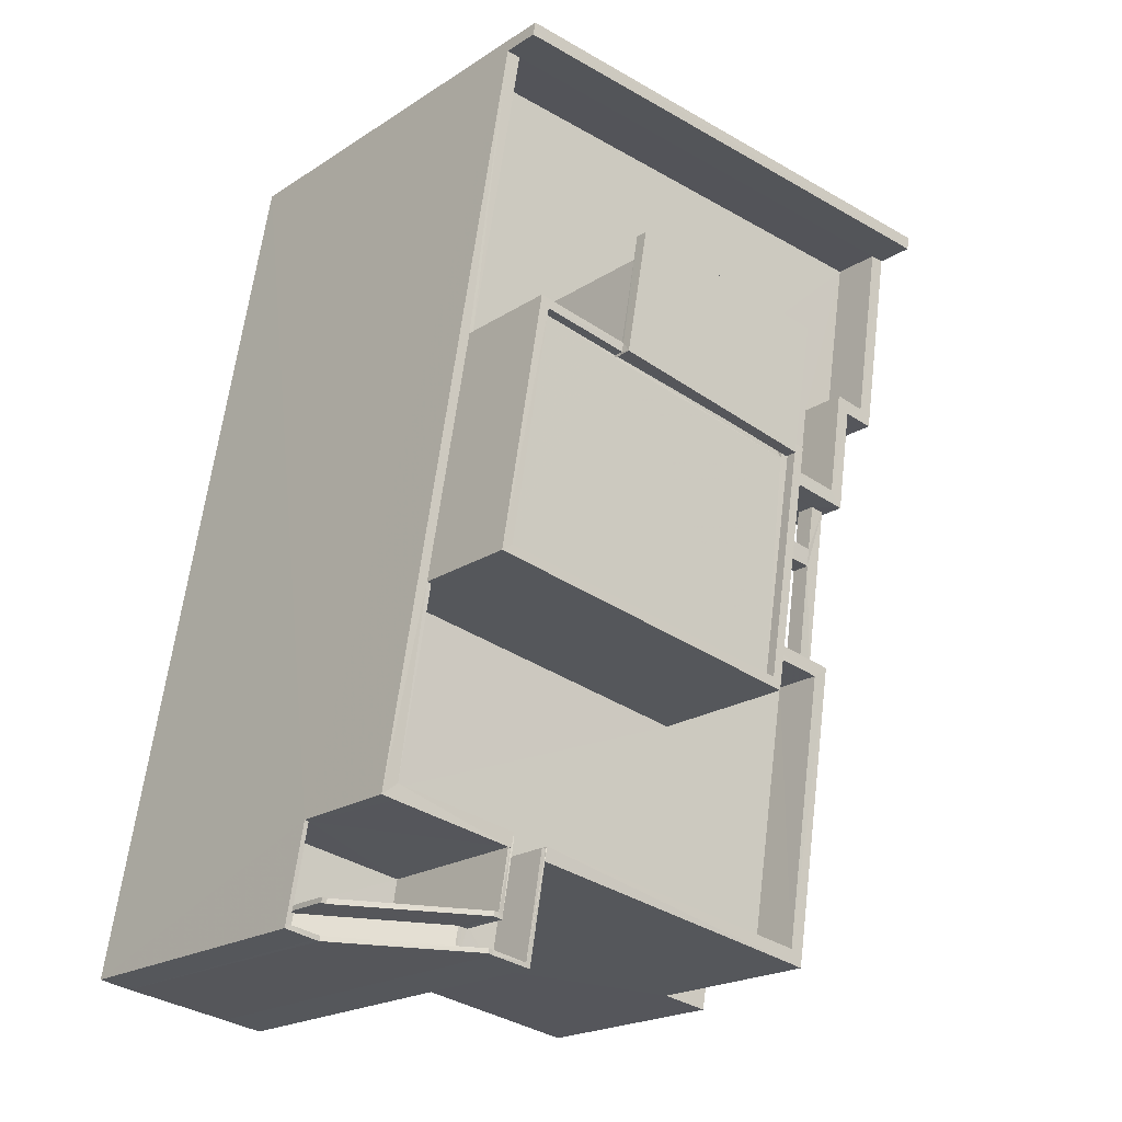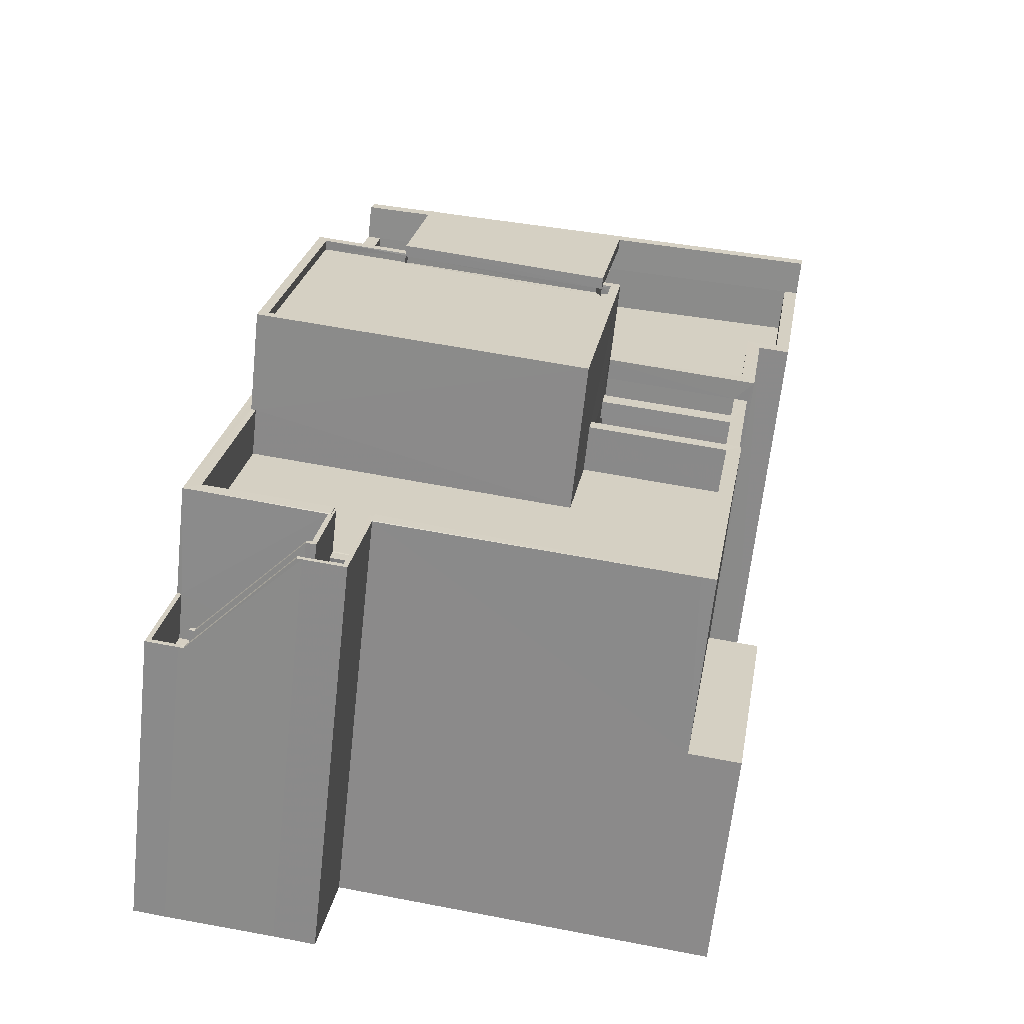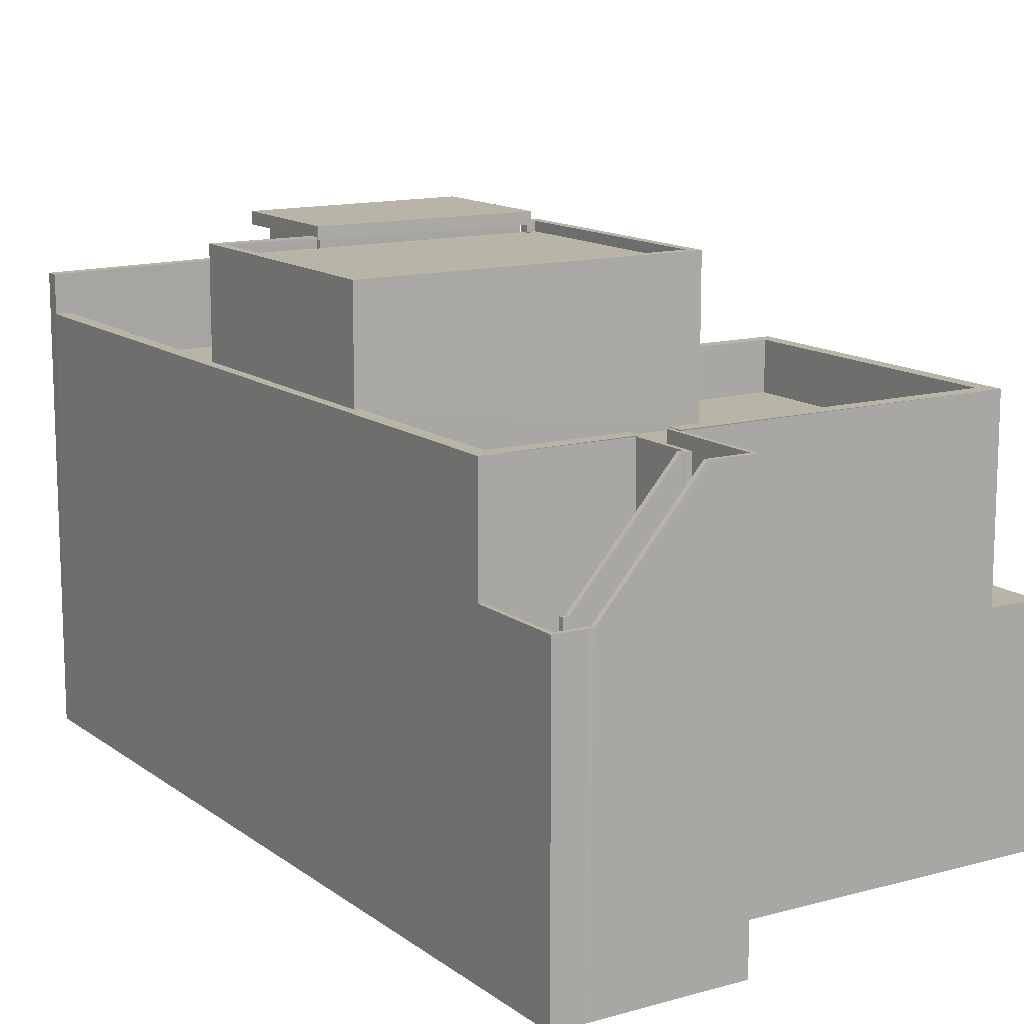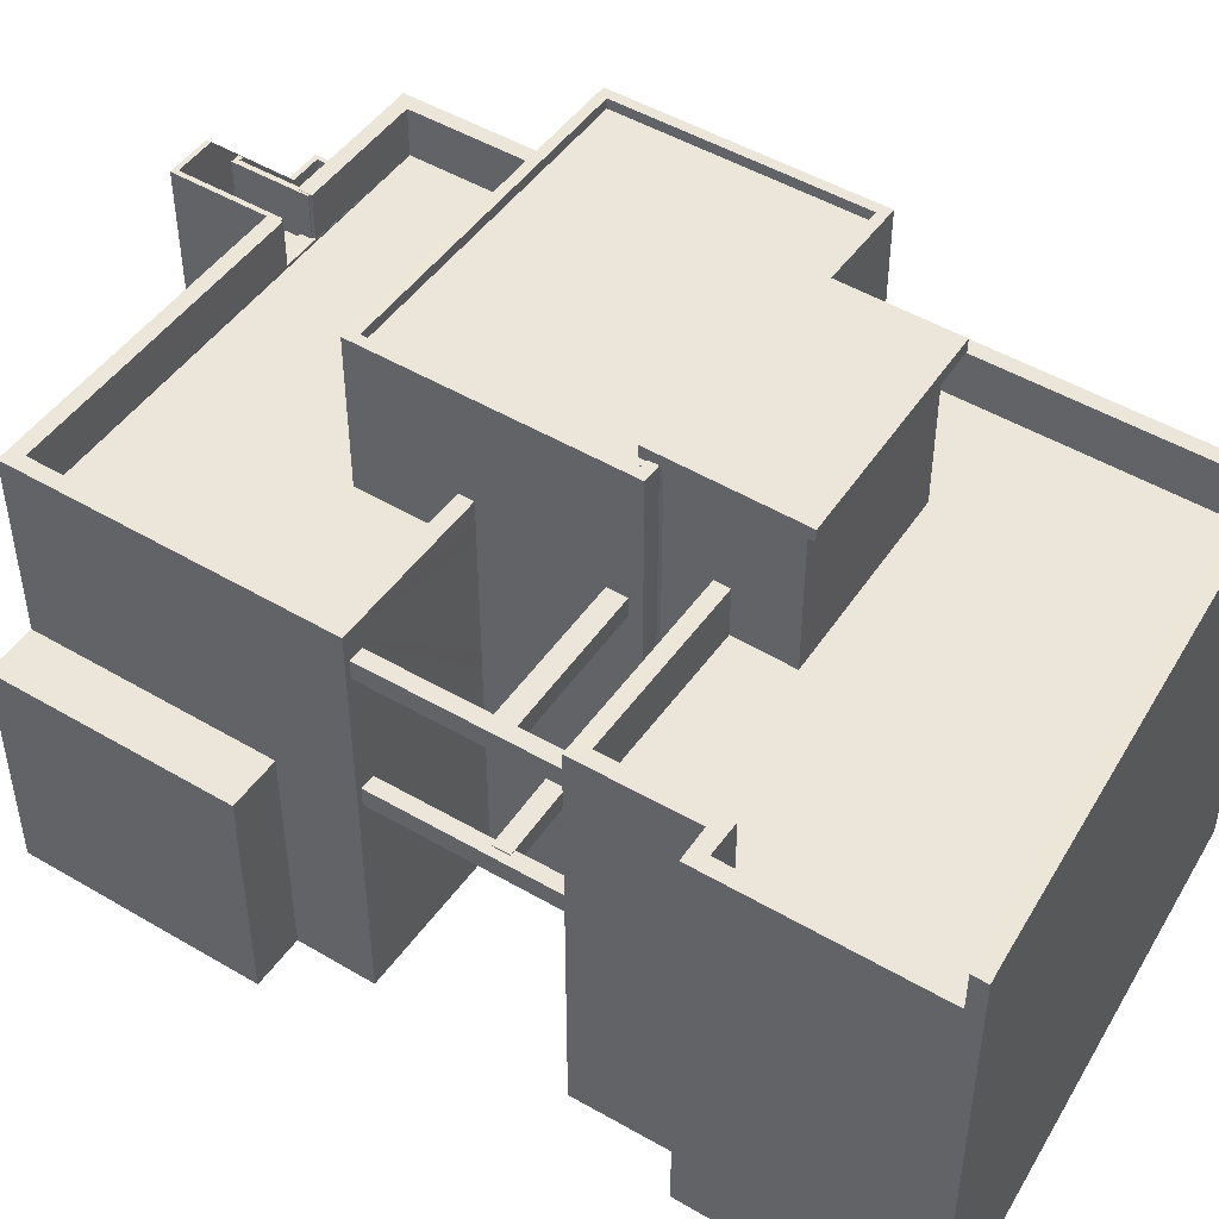
<metadata>
{"format":"obj","ext":"obj","renderer":"f3d","projection":"perspective","resolution":1024,"background":"white","views":[{"elev":-20.7,"azim":-40.7,"up":"+Y"},{"elev":-64.3,"azim":-6.2,"up":"+Y"},{"elev":13.1,"azim":-41.5,"up":"+Z"},{"elev":48.1,"azim":114.1,"up":"+Z"}]}
</metadata>
<code>
v -8.881e+04 -9.87e+04 9.06
v -8.881e+04 -9.871e+04 9.059
v -8.881e+04 -9.87e+04 9.06
v -8.881e+04 -9.869e+04 9.06
v -8.881e+04 -9.869e+04 9.06
v -8.881e+04 -9.869e+04 9.061
v -8.882e+04 -9.869e+04 9.061
v -8.881e+04 -9.869e+04 9.06
v -8.881e+04 -9.87e+04 9.06
v -8.882e+04 -9.871e+04 9.06
v -8.882e+04 -9.871e+04 9.059
v -8.882e+04 -9.871e+04 9.059
v -8.882e+04 -9.87e+04 9.06
v -8.881e+04 -9.87e+04 9.06
v -8.882e+04 -9.871e+04 9.06
v -8.881e+04 -9.87e+04 9.06
v -8.881e+04 -9.87e+04 9.06
v -8.881e+04 -9.87e+04 9.06
v -8.881e+04 -9.87e+04 9.06
v -8.881e+04 -9.87e+04 9.06
v -8.882e+04 -9.869e+04 19.61
v -8.881e+04 -9.869e+04 19.61
v -8.881e+04 -9.869e+04 19.61
v -8.882e+04 -9.869e+04 19.61
v -8.882e+04 -9.869e+04 19.61
v -8.882e+04 -9.869e+04 19.61
v -8.882e+04 -9.869e+04 19.61
v -8.882e+04 -9.869e+04 19.61
v -8.882e+04 -9.869e+04 19.61
v -8.881e+04 -9.87e+04 19.61
v -8.881e+04 -9.87e+04 19.61
v -8.881e+04 -9.87e+04 19.61
v -8.881e+04 -9.87e+04 19.61
v -8.881e+04 -9.87e+04 19.61
v -8.881e+04 -9.87e+04 13.77
v -8.881e+04 -9.87e+04 13.77
v -8.881e+04 -9.87e+04 13.77
v -8.881e+04 -9.87e+04 13.77
v -8.881e+04 -9.87e+04 16.67
v -8.881e+04 -9.87e+04 16.67
v -8.881e+04 -9.87e+04 16.67
v -8.881e+04 -9.87e+04 16.67
v -8.881e+04 -9.87e+04 16.67
v -8.881e+04 -9.87e+04 16.67
v -8.881e+04 -9.87e+04 16.67
v -8.881e+04 -9.87e+04 16.67
v -8.881e+04 -9.87e+04 16.67
v -8.881e+04 -9.87e+04 16.67
v -8.881e+04 -9.87e+04 16.67
v -8.881e+04 -9.87e+04 16.67
v -8.881e+04 -9.87e+04 13.75
v -8.881e+04 -9.87e+04 13.75
v -8.881e+04 -9.87e+04 13.75
v -8.881e+04 -9.87e+04 13.75
v -8.882e+04 -9.871e+04 15.25
v -8.882e+04 -9.87e+04 15.25
v -8.882e+04 -9.871e+04 15.25
v -8.882e+04 -9.87e+04 15.25
v -8.881e+04 -9.87e+04 17.53
v -8.881e+04 -9.87e+04 17.53
v -8.881e+04 -9.87e+04 17.53
v -8.881e+04 -9.87e+04 17.53
v -8.881e+04 -9.87e+04 17.53
v -8.881e+04 -9.871e+04 17.53
v -8.881e+04 -9.871e+04 17.53
v -8.882e+04 -9.871e+04 17.52
v -8.882e+04 -9.871e+04 17.52
v -8.882e+04 -9.871e+04 14.25
v -8.882e+04 -9.871e+04 14.25
v -8.882e+04 -9.871e+04 16.52
v -8.881e+04 -9.87e+04 13.7
v -8.881e+04 -9.871e+04 13.7
v -8.881e+04 -9.87e+04 13.7
v -8.881e+04 -9.871e+04 13.7
v -8.881e+04 -9.869e+04 18.32
v -8.881e+04 -9.869e+04 18.32
v -8.881e+04 -9.869e+04 18.32
v -8.881e+04 -9.869e+04 18.32
v -8.882e+04 -9.869e+04 19.86
v -8.882e+04 -9.869e+04 19.86
v -8.881e+04 -9.87e+04 19.86
v -8.881e+04 -9.869e+04 19.86
v -8.882e+04 -9.87e+04 17.53
v -8.882e+04 -9.87e+04 17.53
v -8.882e+04 -9.87e+04 17.53
v -8.882e+04 -9.87e+04 17.52
v -8.882e+04 -9.87e+04 17.53
v -8.882e+04 -9.87e+04 16.59
v -8.882e+04 -9.87e+04 17.52
v -8.882e+04 -9.87e+04 16.59
v -8.882e+04 -9.871e+04 17.52
v -8.882e+04 -9.871e+04 15.25
v -8.882e+04 -9.871e+04 15.25
v -8.881e+04 -9.87e+04 14.17
v -8.881e+04 -9.87e+04 14.17
v -8.881e+04 -9.87e+04 14.17
v -8.881e+04 -9.87e+04 14.17
v -8.881e+04 -9.87e+04 16.53
v -8.881e+04 -9.87e+04 16.53
v -8.881e+04 -9.87e+04 16.53
v -8.881e+04 -9.87e+04 16.53
v -8.882e+04 -9.87e+04 16.53
v -8.882e+04 -9.87e+04 16.53
v -8.881e+04 -9.869e+04 16.53
v -8.881e+04 -9.869e+04 16.53
v -8.881e+04 -9.869e+04 16.53
v -8.881e+04 -9.869e+04 16.53
v -8.881e+04 -9.869e+04 16.53
v -8.881e+04 -9.869e+04 16.53
v -8.882e+04 -9.869e+04 16.53
v -8.882e+04 -9.869e+04 16.53
v -8.882e+04 -9.869e+04 16.53
v -8.882e+04 -9.869e+04 16.53
v -8.882e+04 -9.869e+04 16.53
v -8.882e+04 -9.869e+04 16.53
v -8.882e+04 -9.869e+04 19.45
v -8.882e+04 -9.869e+04 19.45
v -8.882e+04 -9.869e+04 19.45
v -8.882e+04 -9.87e+04 19.45
v -8.881e+04 -9.87e+04 19.45
v -8.881e+04 -9.87e+04 19.45
v -8.881e+04 -9.87e+04 19.45
v -8.881e+04 -9.87e+04 19.45
v -8.881e+04 -9.87e+04 19.45
v -8.882e+04 -9.869e+04 19.45
v -8.882e+04 -9.87e+04 17.53
v -8.882e+04 -9.87e+04 17.53
v -8.882e+04 -9.871e+04 14.25
v -8.882e+04 -9.871e+04 14.25
v -8.882e+04 -9.87e+04 14.25
v -8.882e+04 -9.871e+04 14.25
v -8.882e+04 -9.87e+04 14.25
v -8.882e+04 -9.871e+04 14.25
v -8.882e+04 -9.87e+04 14.25
v -8.882e+04 -9.87e+04 17.52
v -8.882e+04 -9.87e+04 17.52
v -8.882e+04 -9.87e+04 17.52
v -8.882e+04 -9.87e+04 17.52
v -8.882e+04 -9.871e+04 17.52
v -8.882e+04 -9.871e+04 17.52
v -8.882e+04 -9.871e+04 17.52
v -8.882e+04 -9.871e+04 17.52
v -8.882e+04 -9.871e+04 17.52
v -8.881e+04 -9.87e+04 19.65
v -8.881e+04 -9.87e+04 19.65
v -8.881e+04 -9.87e+04 19.65
v -8.882e+04 -9.87e+04 19.65
v -8.882e+04 -9.87e+04 19.65
v -8.882e+04 -9.869e+04 19.65
v -8.882e+04 -9.869e+04 19.65
v -8.882e+04 -9.869e+04 19.65
v -8.881e+04 -9.87e+04 19.65
v -8.881e+04 -9.87e+04 19.65
v -8.882e+04 -9.869e+04 19.65
v -8.881e+04 -9.87e+04 19.65
v -8.882e+04 -9.87e+04 16.52
v -8.882e+04 -9.871e+04 16.52
v -8.882e+04 -9.87e+04 16.52
v -8.882e+04 -9.871e+04 16.52
v -8.882e+04 -9.871e+04 16.52
v -8.882e+04 -9.871e+04 16.52
v -8.882e+04 -9.871e+04 16.52
v -8.882e+04 -9.871e+04 16.52
v -8.882e+04 -9.869e+04 17.53
v -8.882e+04 -9.869e+04 17.53
v -8.882e+04 -9.869e+04 17.53
v -8.882e+04 -9.87e+04 17.53
v -8.882e+04 -9.869e+04 17.53
v -8.882e+04 -9.87e+04 17.53
v -8.882e+04 -9.87e+04 17.53
v -8.881e+04 -9.869e+04 17.53
v -8.881e+04 -9.869e+04 17.53
v -8.881e+04 -9.869e+04 17.53
v -8.881e+04 -9.87e+04 17.53
v -8.881e+04 -9.869e+04 17.53
v -8.881e+04 -9.869e+04 17.53
v -8.881e+04 -9.869e+04 17.53
v -8.881e+04 -9.869e+04 17.53
v -8.881e+04 -9.869e+04 17.53
v -8.881e+04 -9.869e+04 17.53
v -8.882e+04 -9.87e+04 16.59
v -8.882e+04 -9.87e+04 16.59
v -8.881e+04 -9.87e+04 17.07
v -8.881e+04 -9.87e+04 17.07
v -8.881e+04 -9.87e+04 17.07
v -8.881e+04 -9.87e+04 17.07
v -8.881e+04 -9.87e+04 17.07
v -8.881e+04 -9.87e+04 17.07
v -8.881e+04 -9.87e+04 17.07
v -8.881e+04 -9.87e+04 17.07
v -8.882e+04 -9.87e+04 15.25
v -8.882e+04 -9.87e+04 15.25
v -8.882e+04 -9.871e+04 15.25
v -8.882e+04 -9.871e+04 15.25
v -8.882e+04 -9.871e+04 15.25
v -8.882e+04 -9.871e+04 15.25
v -8.882e+04 -9.87e+04 16.59
v -8.882e+04 -9.87e+04 16.59
v -8.882e+04 -9.87e+04 16.59
v -8.882e+04 -9.87e+04 16.59
v -8.881e+04 -9.87e+04 17.07
v -8.881e+04 -9.87e+04 17.07
v -8.881e+04 -9.87e+04 17.07
v -8.881e+04 -9.87e+04 17.07
v -8.882e+04 -9.869e+04 18.32
v -8.882e+04 -9.869e+04 18.32
v -8.881e+04 -9.87e+04 14.15
v -8.881e+04 -9.87e+04 14.15
v -8.881e+04 -9.87e+04 14.15
v -8.881e+04 -9.87e+04 14.15
v -8.881e+04 -9.87e+04 14.15
v -8.881e+04 -9.87e+04 14.15
v -8.881e+04 -9.87e+04 14.15
v -8.881e+04 -9.87e+04 14.15
v -8.882e+04 -9.87e+04 17.52
v -8.882e+04 -9.871e+04 17.52
v -8.882e+04 -9.871e+04 17.52
v -8.882e+04 -9.871e+04 17.52
v -8.882e+04 -9.87e+04 17.52
v -8.882e+04 -9.871e+04 17.52
v -8.882e+04 -9.869e+04 18.32
v -8.882e+04 -9.869e+04 18.32
v -8.881e+04 -9.869e+04 14.15
v -8.881e+04 -9.869e+04 13.75
v -8.881e+04 -9.869e+04 17.07
v -8.881e+04 -9.869e+04 16.67
v -8.881e+04 -9.87e+04 13.77
v -8.881e+04 -9.87e+04 16.67
v -8.881e+04 -9.87e+04 14.17
v -8.881e+04 -9.87e+04 17.07
f 1 2 3
f 4 5 6
f 7 6 8
f 9 10 7
f 11 12 13
f 3 2 13
f 14 8 5
f 15 10 13
f 13 12 15
f 16 3 17
f 18 17 19
f 20 18 19
f 9 7 8
f 17 9 19
f 5 8 6
f 9 13 10
f 3 13 17
f 17 13 9
f 21 22 23
f 24 25 26
f 27 21 28
f 29 24 27
f 24 26 27
f 29 27 28
f 23 28 21
f 22 30 23
f 24 31 25
f 23 30 32
f 30 33 34
f 34 33 31
f 32 30 34
f 24 34 31
f 35 36 37
f 38 35 37
f 39 40 41
f 42 41 43
f 43 41 44
f 44 45 46
f 41 40 45
f 41 45 44
f 47 48 49
f 50 47 49
f 51 52 53
f 54 51 53
f 55 56 57
f 55 58 56
f 59 60 61
f 60 62 61
f 63 64 59
f 63 65 64
f 63 59 61
f 66 55 67
f 68 69 70
f 66 58 55
f 71 72 73
f 71 74 72
f 75 76 77
f 75 78 76
f 79 80 81
f 82 79 81
f 65 83 84
f 65 63 83
f 85 86 87
f 87 86 88
f 85 89 86
f 88 86 90
f 91 92 93
f 94 95 96
f 94 97 95
f 98 99 100
f 98 100 101
f 100 102 101
f 100 103 102
f 104 105 106
f 107 108 109
f 105 109 106
f 110 111 112
f 113 114 110
f 114 113 115
f 106 108 115
f 113 110 112
f 106 115 113
f 109 108 106
f 116 117 118
f 117 119 118
f 120 121 122
f 118 119 123
f 121 124 125
f 122 121 123
f 121 125 118
f 121 118 123
f 85 126 127
f 85 87 126
f 128 69 68
f 129 69 128
f 130 131 132
f 133 129 128
f 130 132 134
f 133 128 130
f 133 130 134
f 135 136 137
f 138 139 140
f 136 139 138
f 141 142 91
f 91 142 143
f 142 139 143
f 135 139 136
f 140 139 142
f 144 145 146
f 146 147 148
f 148 149 150
f 149 151 150
f 144 152 145
f 145 152 153
f 154 151 149
f 146 155 147
f 146 145 155
f 147 149 148
f 156 157 158
f 158 157 159
f 160 161 70
f 159 162 161
f 70 161 163
f 157 162 159
f 161 162 163
f 70 69 160
f 164 165 166
f 126 167 127
f 167 168 165
f 169 126 170
f 165 168 166
f 167 169 168
f 169 167 126
f 171 172 173
f 172 174 173
f 175 176 177
f 173 178 179
f 179 178 177
f 175 177 180
f 177 178 180
f 173 174 178
f 136 84 137
f 181 137 182
f 182 137 83
f 137 84 83
f 141 91 93
f 183 184 185
f 186 183 187
f 184 188 185
f 187 185 189
f 189 185 190
f 187 183 185
f 191 192 193
f 192 194 193
f 92 195 93
f 193 194 196
f 195 193 196
f 93 195 196
f 197 198 199
f 90 197 88
f 198 200 199
f 88 199 182
f 182 199 181
f 88 197 199
f 201 202 203
f 201 204 202
f 78 75 205
f 206 78 205
f 207 208 209
f 208 207 210
f 211 212 213
f 214 211 213
f 212 210 213
f 213 210 207
f 215 86 89
f 215 89 216
f 216 217 218
f 89 219 217
f 67 220 66
f 220 217 66
f 218 217 220
f 216 89 217
f 206 205 221
f 222 206 221
f 43 189 190
f 42 43 190
f 220 70 163
f 220 67 70
f 187 189 43
f 44 187 43
f 116 110 27
f 27 26 116
f 111 110 116
f 118 111 116
f 41 42 190
f 185 41 190
f 62 98 61
f 62 99 98
f 91 161 160
f 91 143 161
f 107 179 177
f 107 109 179
f 216 162 157
f 216 218 162
f 135 200 139
f 139 200 159
f 135 199 200
f 159 200 158
f 201 121 204
f 121 201 124
f 34 124 32
f 19 47 50
f 9 47 19
f 32 47 9
f 32 201 47
f 124 201 32
f 196 15 93
f 15 12 93
f 93 142 141
f 93 12 142
f 49 48 203
f 202 49 203
f 208 223 224
f 54 208 224
f 147 155 123
f 119 147 123
f 20 30 18
f 30 152 144
f 18 30 144
f 140 142 12
f 11 140 12
f 131 219 132
f 131 217 219
f 13 140 11
f 13 138 140
f 220 163 162
f 218 220 162
f 186 225 226
f 46 186 226
f 36 214 97
f 97 214 95
f 36 35 214
f 95 214 213
f 98 63 61
f 98 101 63
f 192 7 10
f 10 194 192
f 221 7 165
f 222 221 165
f 167 165 192
f 165 7 192
f 150 169 148
f 150 168 169
f 117 26 149
f 149 26 154
f 116 26 117
f 185 188 39
f 41 185 39
f 213 96 95
f 213 207 96
f 45 40 184
f 183 45 184
f 134 193 133
f 134 191 193
f 146 100 62
f 146 60 144
f 40 18 144
f 17 36 227
f 17 18 36
f 62 100 99
f 97 228 229
f 97 94 39
f 37 40 94
f 18 37 36
f 97 39 228
f 60 230 188
f 146 62 60
f 188 184 144
f 94 40 39
f 184 40 144
f 60 188 144
f 18 40 37
f 33 30 120
f 121 120 202
f 204 121 202
f 19 49 20
f 49 30 20
f 50 49 19
f 202 30 49
f 120 30 202
f 109 173 179
f 109 105 173
f 51 210 212
f 52 51 212
f 178 174 14
f 5 178 14
f 53 211 35
f 53 35 54
f 38 208 54
f 38 209 208
f 211 214 35
f 35 38 54
f 74 2 72
f 74 13 2
f 74 64 65
f 136 138 84
f 138 13 74
f 84 138 65
f 138 74 65
f 170 126 102
f 103 170 102
f 22 152 30
f 153 31 33
f 82 152 22
f 81 153 152
f 153 81 31
f 81 152 82
f 23 113 28
f 23 106 113
f 76 78 175
f 108 176 164
f 175 78 176
f 115 108 164
f 164 78 206
f 222 164 206
f 165 164 222
f 176 78 164
f 24 124 34
f 24 125 124
f 90 86 215
f 197 90 215
f 139 159 161
f 143 139 161
f 107 177 176
f 108 107 176
f 38 37 209
f 207 209 96
f 96 209 94
f 209 37 94
f 126 88 102
f 102 182 101
f 182 63 101
f 126 87 88
f 83 63 182
f 88 182 102
f 125 112 111
f 111 118 125
f 29 112 125
f 24 29 125
f 58 66 131
f 56 58 130
f 66 217 131
f 130 58 131
f 195 69 129
f 195 92 69
f 134 132 191
f 167 192 191
f 167 191 127
f 127 219 85
f 85 219 89
f 191 132 219
f 127 191 219
f 55 68 70
f 70 67 55
f 128 68 55
f 57 128 55
f 26 25 154
f 25 80 154
f 27 151 21
f 151 80 79
f 154 80 151
f 21 151 79
f 224 8 54
f 8 14 54
f 172 186 174
f 51 14 174
f 225 186 172
f 226 223 208
f 54 14 51
f 226 208 46
f 210 51 174
f 46 208 210
f 186 187 174
f 46 210 44
f 187 44 174
f 44 210 174
f 39 230 228
f 39 188 230
f 114 115 164
f 166 114 164
f 153 33 145
f 33 122 145
f 33 120 122
f 3 73 1
f 3 71 73
f 79 22 21
f 79 82 22
f 110 114 166
f 110 166 27
f 27 150 151
f 166 168 150
f 27 166 150
f 53 212 211
f 53 52 212
f 77 76 175
f 77 175 6
f 175 4 6
f 175 180 4
f 36 229 227
f 36 97 229
f 92 160 69
f 92 91 160
f 183 186 46
f 45 183 46
f 104 173 105
f 104 171 173
f 4 178 5
f 4 180 178
f 57 130 128
f 57 56 130
f 15 194 10
f 15 196 194
f 113 112 29
f 28 113 29
f 59 64 71
f 64 74 71
f 16 59 71
f 3 16 71
f 197 215 198
f 156 198 157
f 157 198 216
f 198 215 216
f 195 129 133
f 193 195 133
f 77 6 75
f 75 6 205
f 205 7 221
f 205 6 7
f 123 145 122
f 123 155 145
f 73 2 1
f 73 72 2
f 31 80 25
f 31 81 80
f 9 8 224
f 9 223 32
f 32 171 23
f 171 106 23
f 9 224 223
f 104 106 171
f 223 226 32
f 226 225 32
f 172 171 32
f 225 172 32
f 199 135 137
f 181 199 137
f 103 100 170
f 100 146 170
f 170 148 169
f 170 146 148
f 117 147 119
f 117 149 147
f 16 227 59
f 59 230 60
f 16 17 227
f 230 59 228
f 228 59 229
f 59 227 229
f 201 203 48
f 47 201 48
f 156 158 200
f 198 156 200

</code>
